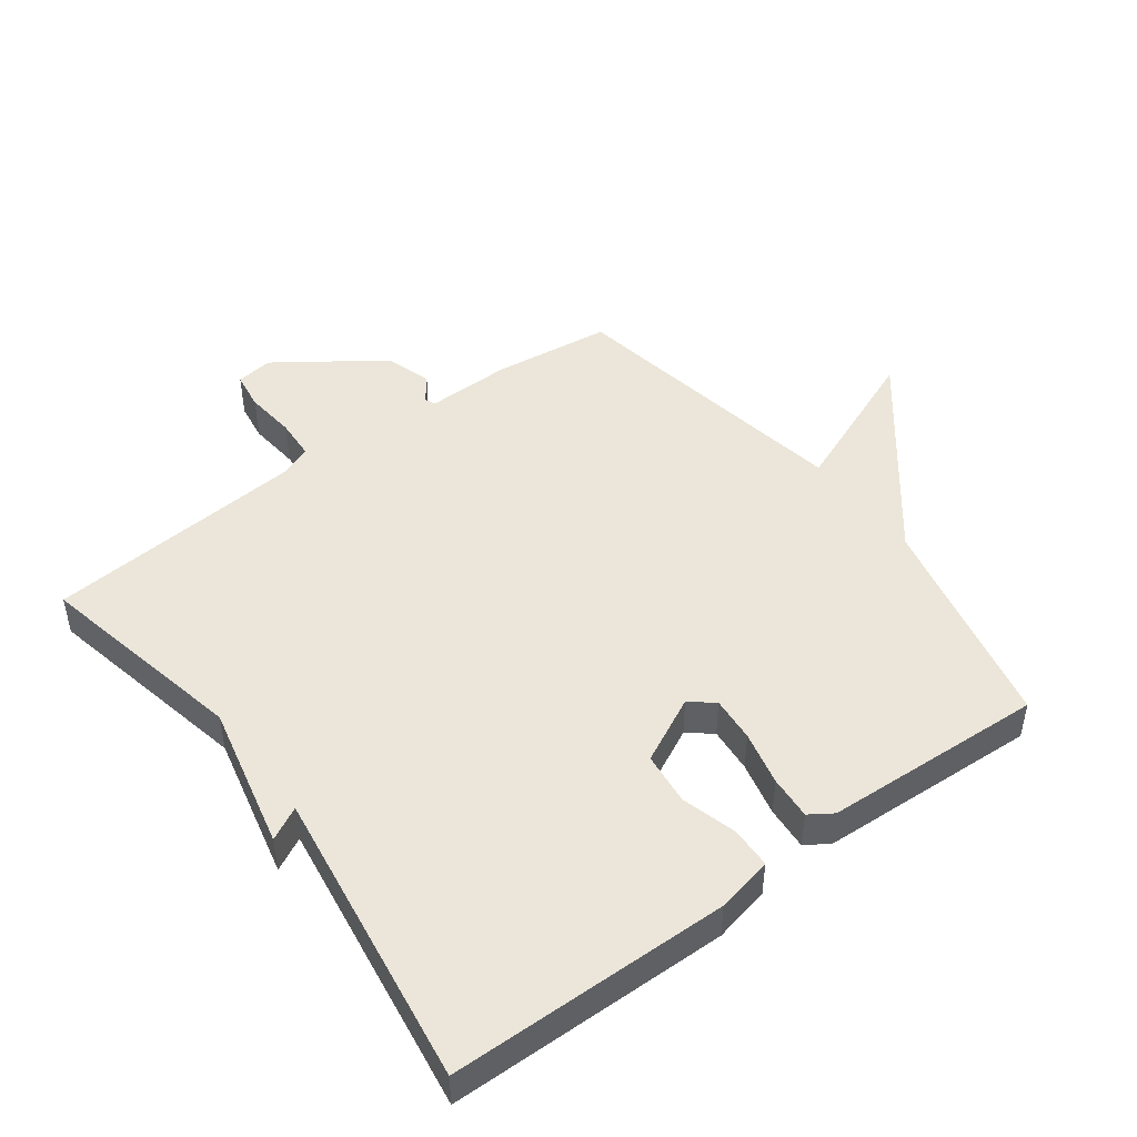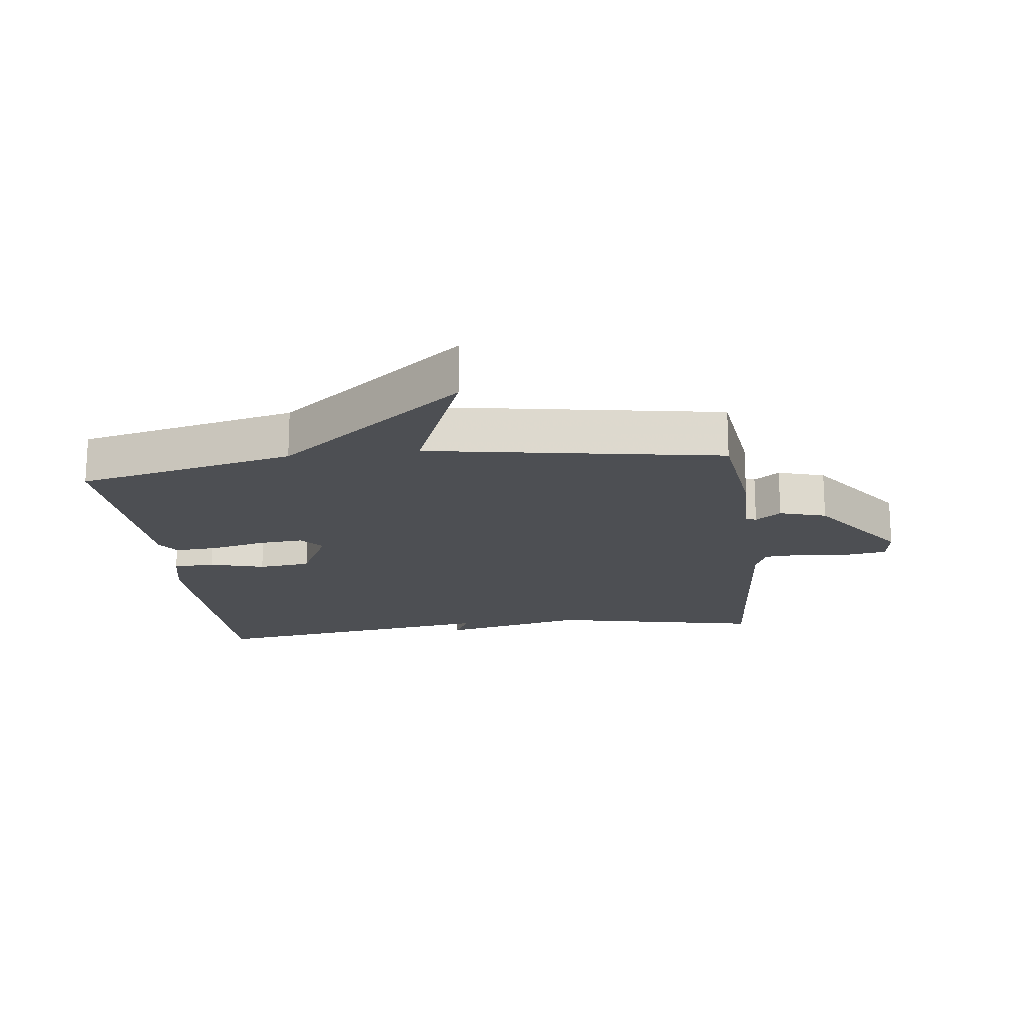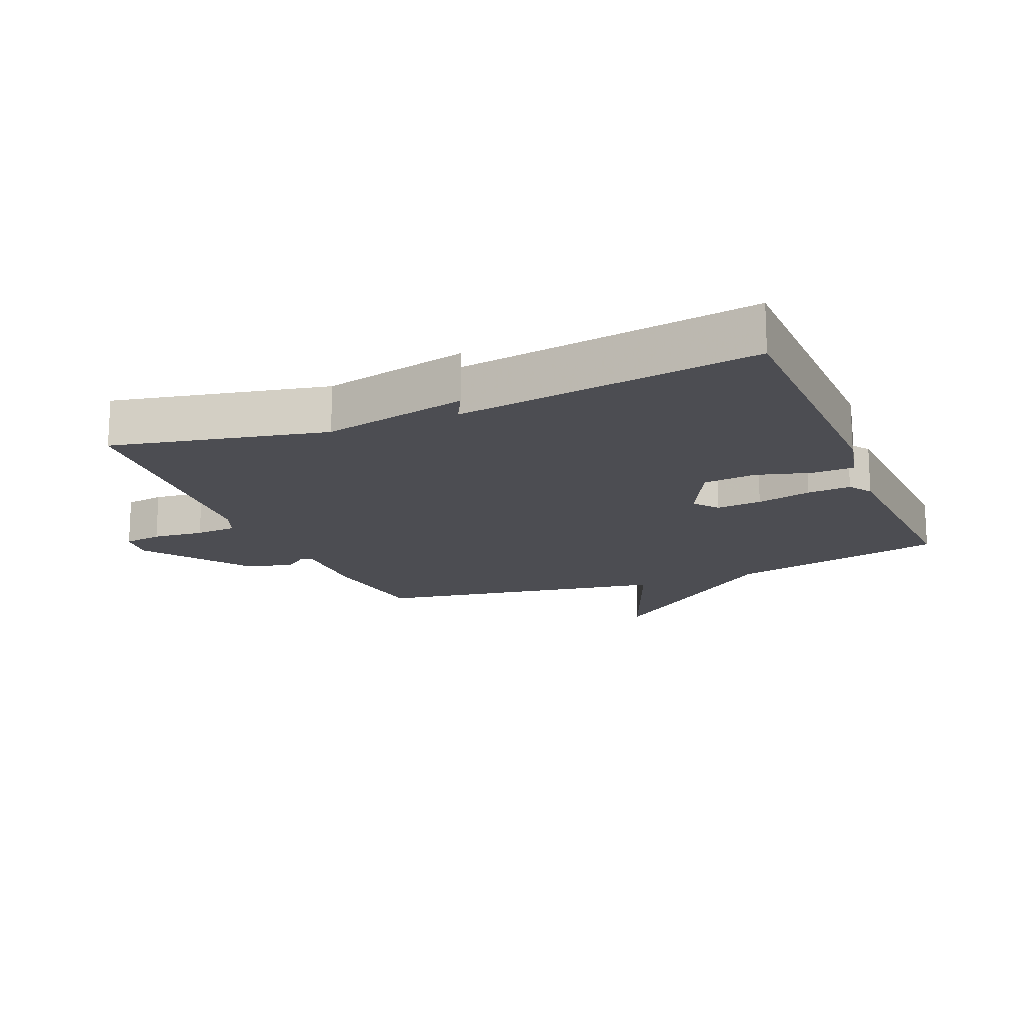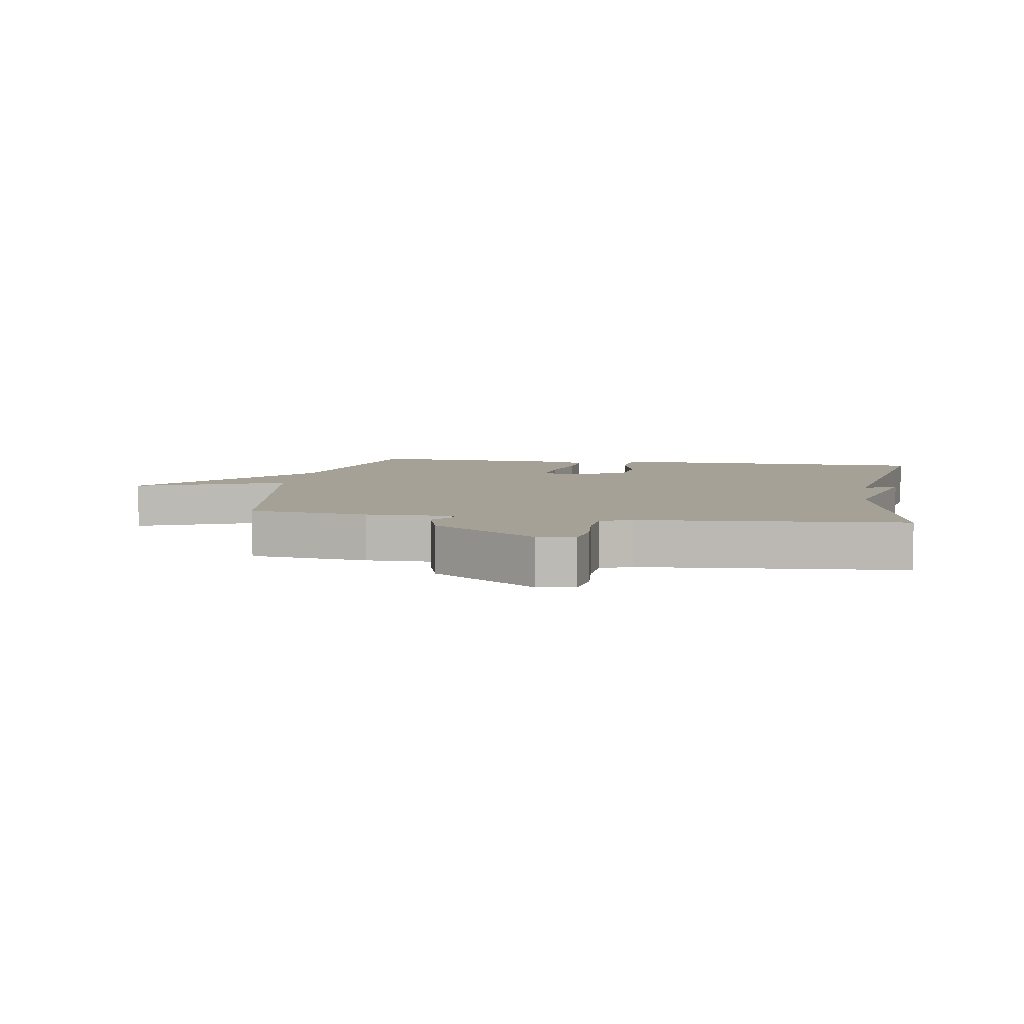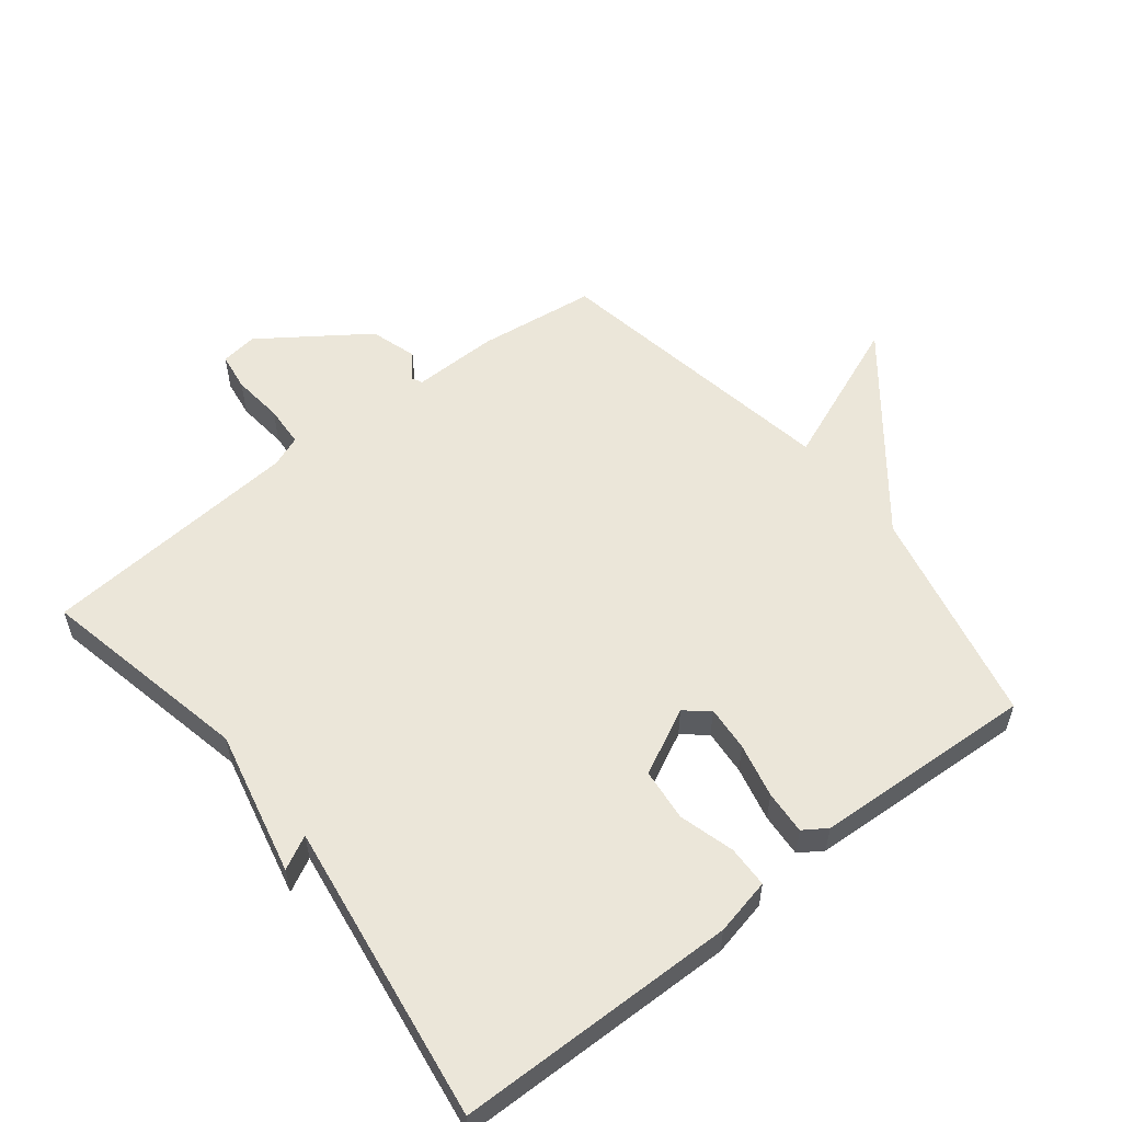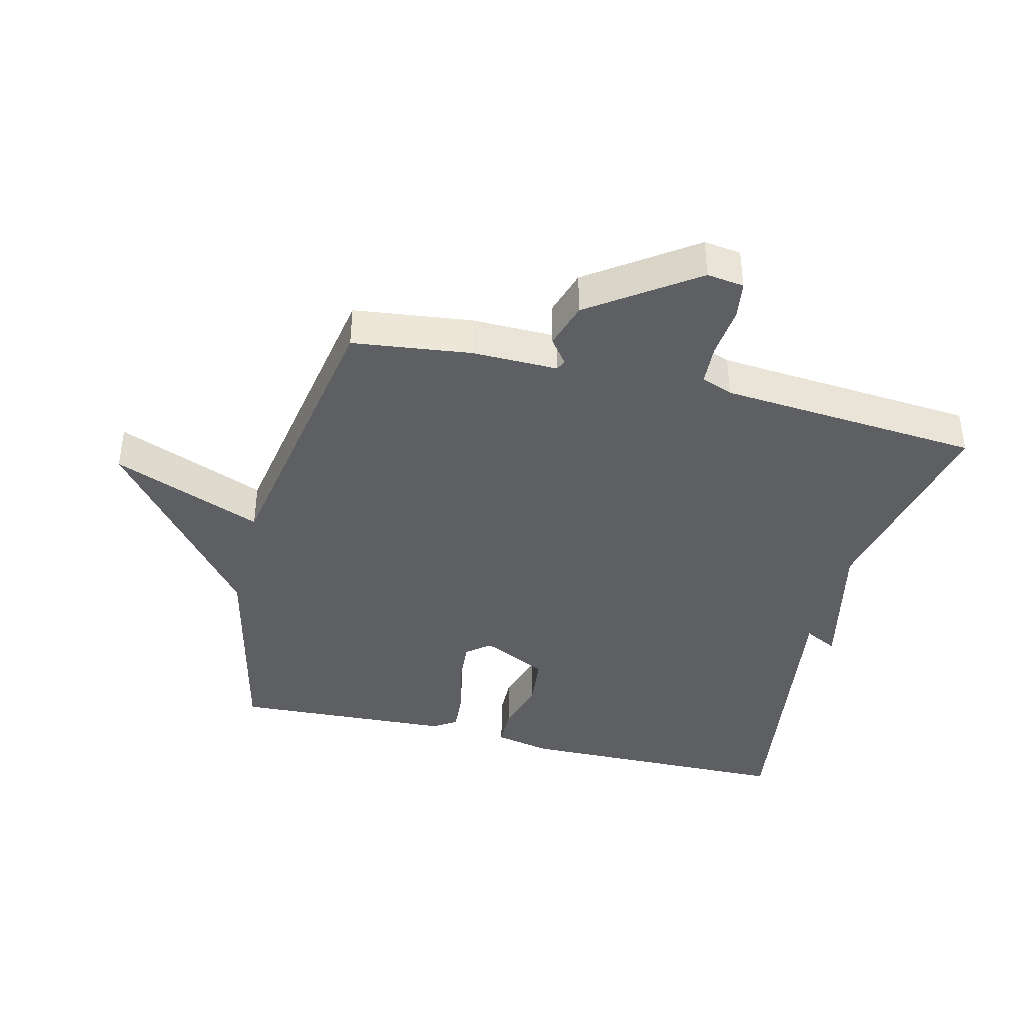
<metadata>
{"format":"obj","ext":"obj","renderer":"f3d","projection":"perspective","resolution":1024,"background":"white","views":[{"elev":47.0,"azim":-126.8,"up":"+Y"},{"elev":-17.8,"azim":7.0,"up":"+Y"},{"elev":-16.4,"azim":-157.5,"up":"+Y"},{"elev":6.1,"azim":99.4,"up":"+Y"},{"elev":55.8,"azim":-128.4,"up":"+Y"},{"elev":-39.7,"azim":76.1,"up":"+Y"}]}
</metadata>
<code>
v 0.5 0.07 -0.5
v 0.168 0.07 -0.431
v -0.059 0.07 -0.483
v -0.032 0.07 -0.431
v -0.5 0.07 -0.5
v -0.507 0.07 -0.064
v -0.488 0.07 0.024
v -0.423 0.07 0.026
v -0.337 0.07 0.002
v -0.255 0.07 0.011
v -0.204 0.07 0.114
v -0.234 0.07 0.151
v -0.305 0.07 0.145
v -0.39 0.07 0.125
v -0.458 0.07 0.12
v -0.482 0.07 0.156
v -0.5 0.07 0.5
v -0.159 0.07 0.578
v 0.135 0.07 0.812
v 0.041 0.07 0.578
v 0.5 0.07 0.5
v 0.523 0.07 0.315
v 0.521 0.07 0.182
v 0.537 0.07 0.174
v 0.577 0.07 0.204
v 0.65 0.07 0.182
v 0.765 0.07 0.019
v 0.757 0.07 -0.039
v 0.697 0.07 -0.048
v 0.617 0.07 -0.04
v 0.552 0.07 -0.044
v 0.533 0.07 -0.093
v 0.5 0 -0.5
v 0.168 0 -0.431
v -0.059 0 -0.483
v -0.032 0 -0.431
v -0.5 0 -0.5
v -0.507 0 -0.064
v -0.488 0 0.024
v -0.423 0 0.026
v -0.337 0 0.002
v -0.255 0 0.011
v -0.204 0 0.114
v -0.234 0 0.151
v -0.305 0 0.145
v -0.39 0 0.125
v -0.458 0 0.12
v -0.482 0 0.156
v -0.5 0 0.5
v -0.159 0 0.578
v 0.135 0 0.812
v 0.041 0 0.578
v 0.5 0 0.5
v 0.523 0 0.315
v 0.521 0 0.182
v 0.537 0 0.174
v 0.577 0 0.204
v 0.65 0 0.182
v 0.765 0 0.019
v 0.757 0 -0.039
v 0.697 0 -0.048
v 0.617 0 -0.04
v 0.552 0 -0.044
v 0.533 0 -0.093
f 28 29 30
f 27 28 30
f 26 27 30
f 25 26 30
f 24 25 30
f 23 24 30 31
f 20 21 22 23
f 20 23 31 32
f 18 19 20
f 17 18 20
f 16 17 20
f 15 16 20
f 14 15 20
f 13 14 20
f 12 13 20
f 20 32 1
f 12 20 1
f 11 12 1
f 7 8 9
f 6 7 9
f 5 6 9
f 4 5 9
f 4 9 10
f 2 3 4
f 2 4 10 11
f 1 2 11
f 62 61 60
f 62 60 59
f 62 59 58
f 62 58 57
f 62 57 56
f 63 62 56 55
f 55 54 53 52
f 64 63 55 52
f 52 51 50
f 52 50 49
f 52 49 48
f 52 48 47
f 52 47 46
f 52 46 45
f 52 45 44
f 33 64 52
f 33 52 44
f 33 44 43
f 41 40 39
f 41 39 38
f 41 38 37
f 41 37 36
f 42 41 36
f 36 35 34
f 43 42 36 34
f 43 34 33
f 1 33 34 2
f 2 34 35 3
f 3 35 36 4
f 4 36 37 5
f 5 37 38 6
f 6 38 39 7
f 7 39 40 8
f 8 40 41 9
f 9 41 42 10
f 10 42 43 11
f 11 43 44 12
f 12 44 45 13
f 13 45 46 14
f 14 46 47 15
f 15 47 48 16
f 16 48 49 17
f 17 49 50 18
f 18 50 51 19
f 19 51 52 20
f 20 52 53 21
f 21 53 54 22
f 22 54 55 23
f 23 55 56 24
f 24 56 57 25
f 25 57 58 26
f 26 58 59 27
f 27 59 60 28
f 28 60 61 29
f 29 61 62 30
f 30 62 63 31
f 31 63 64 32
f 32 64 33 1

</code>
